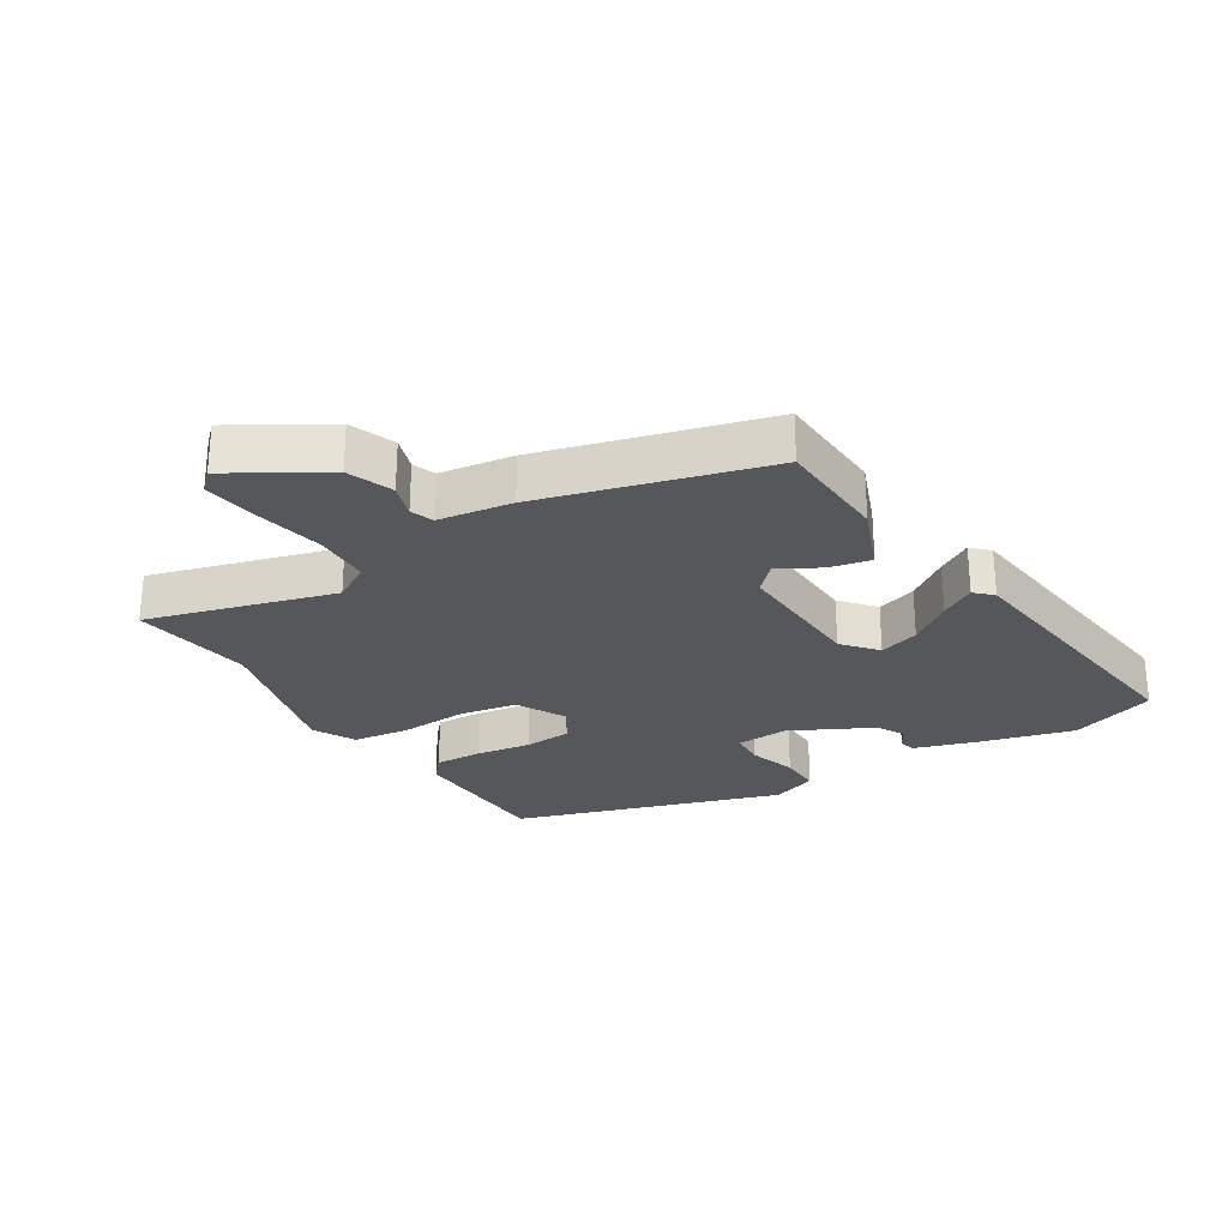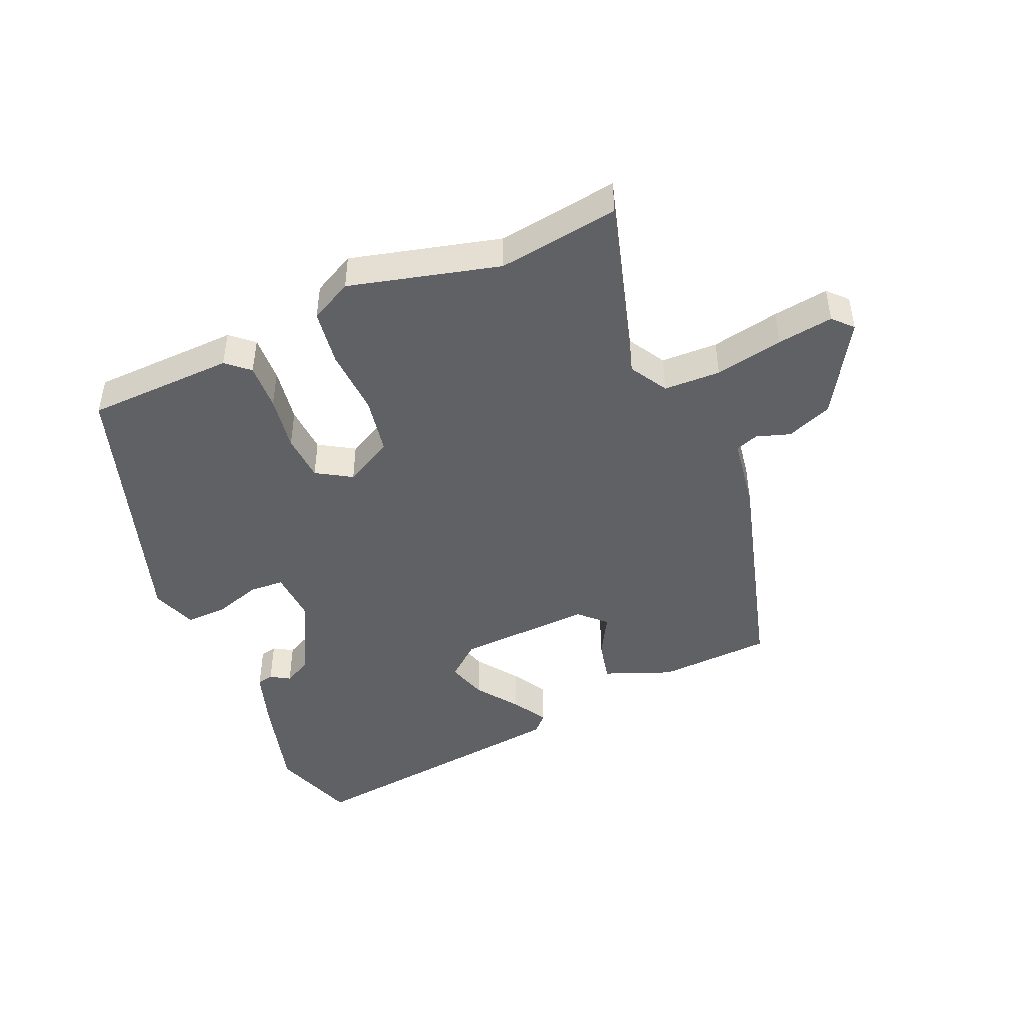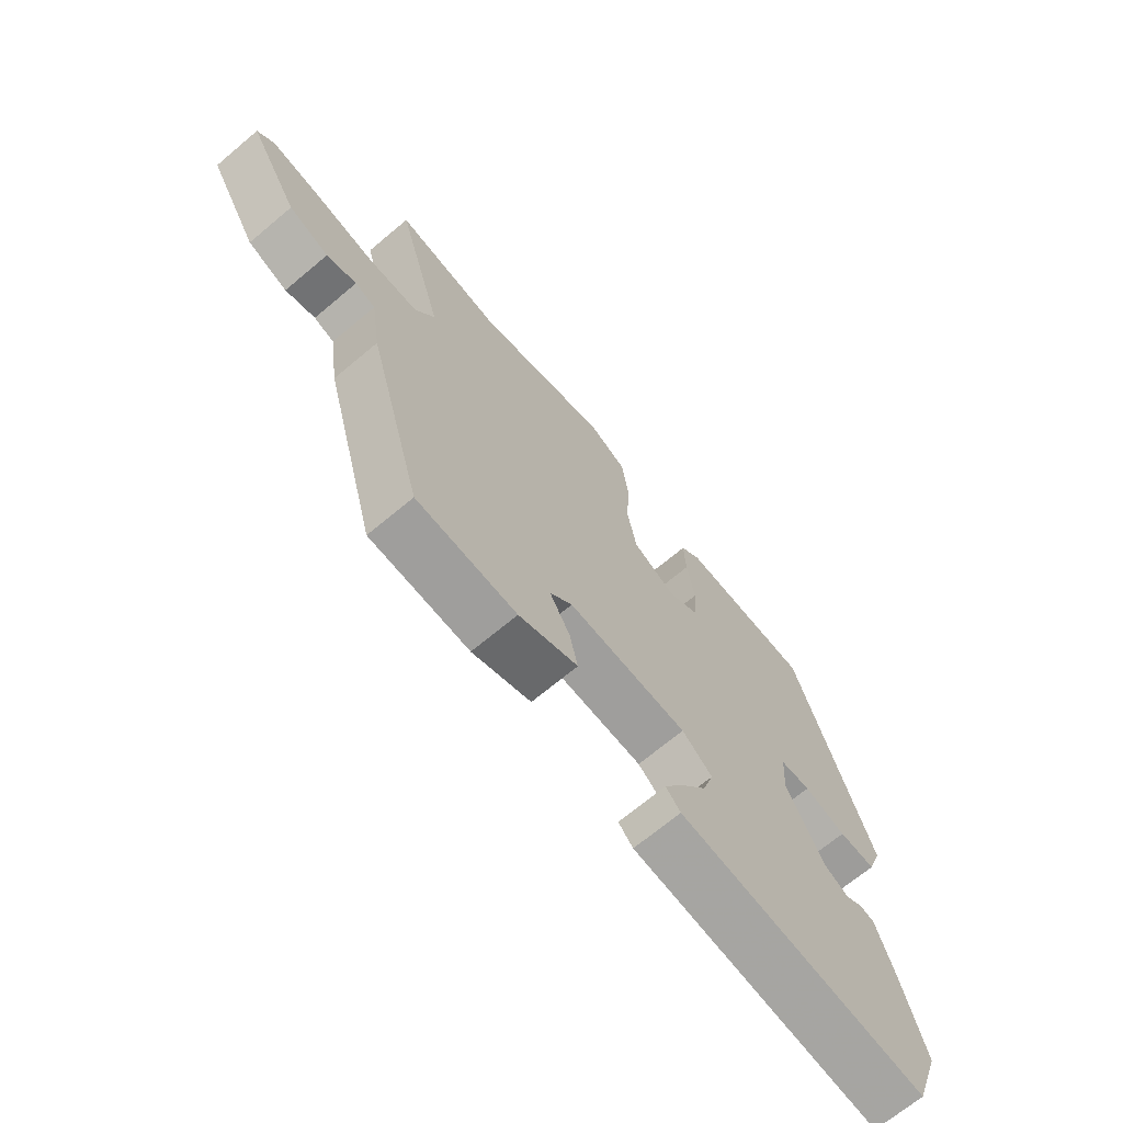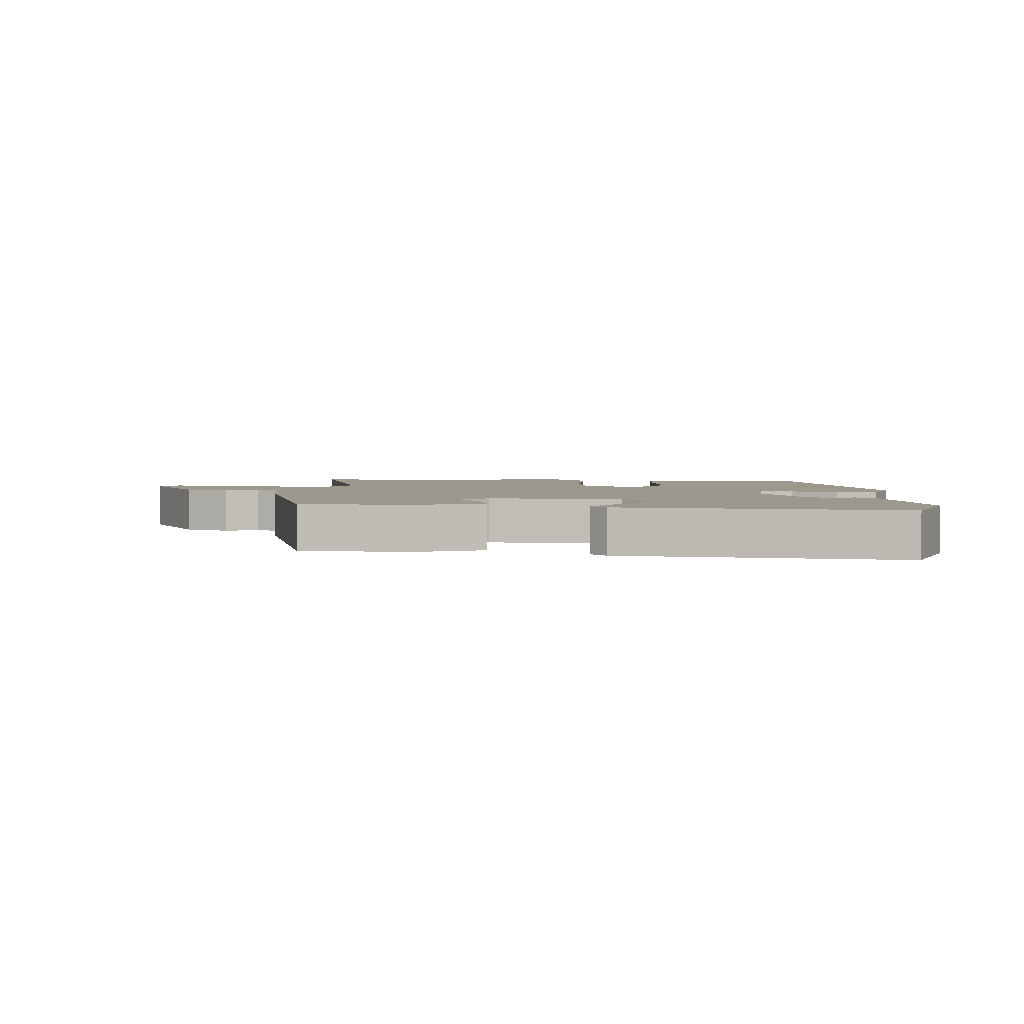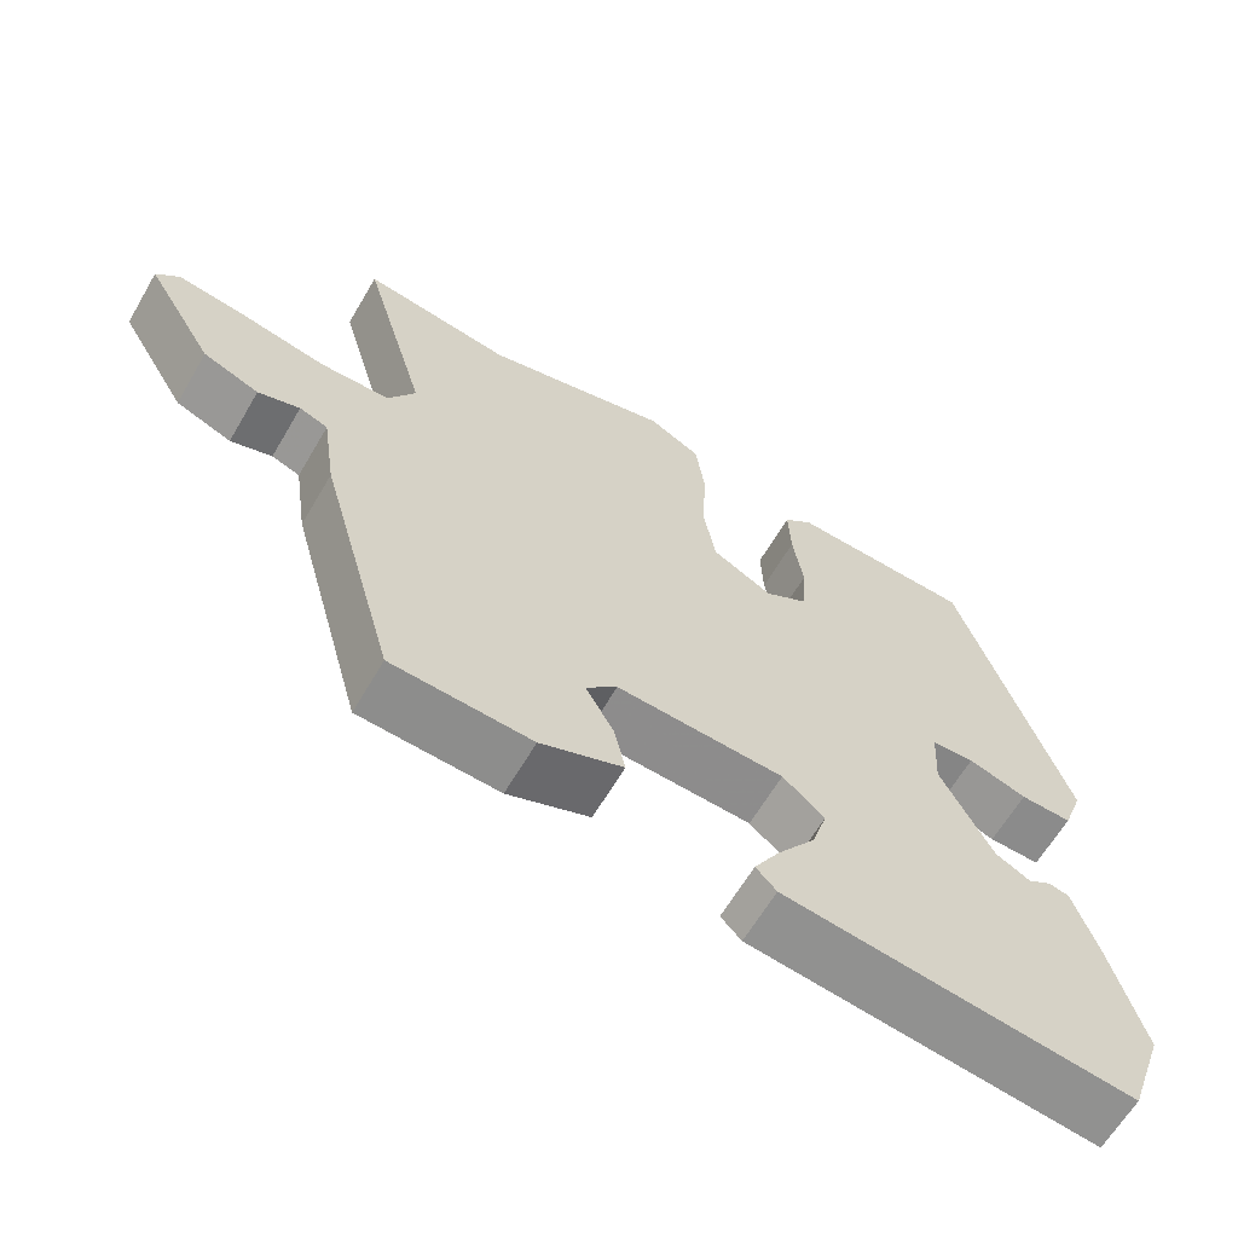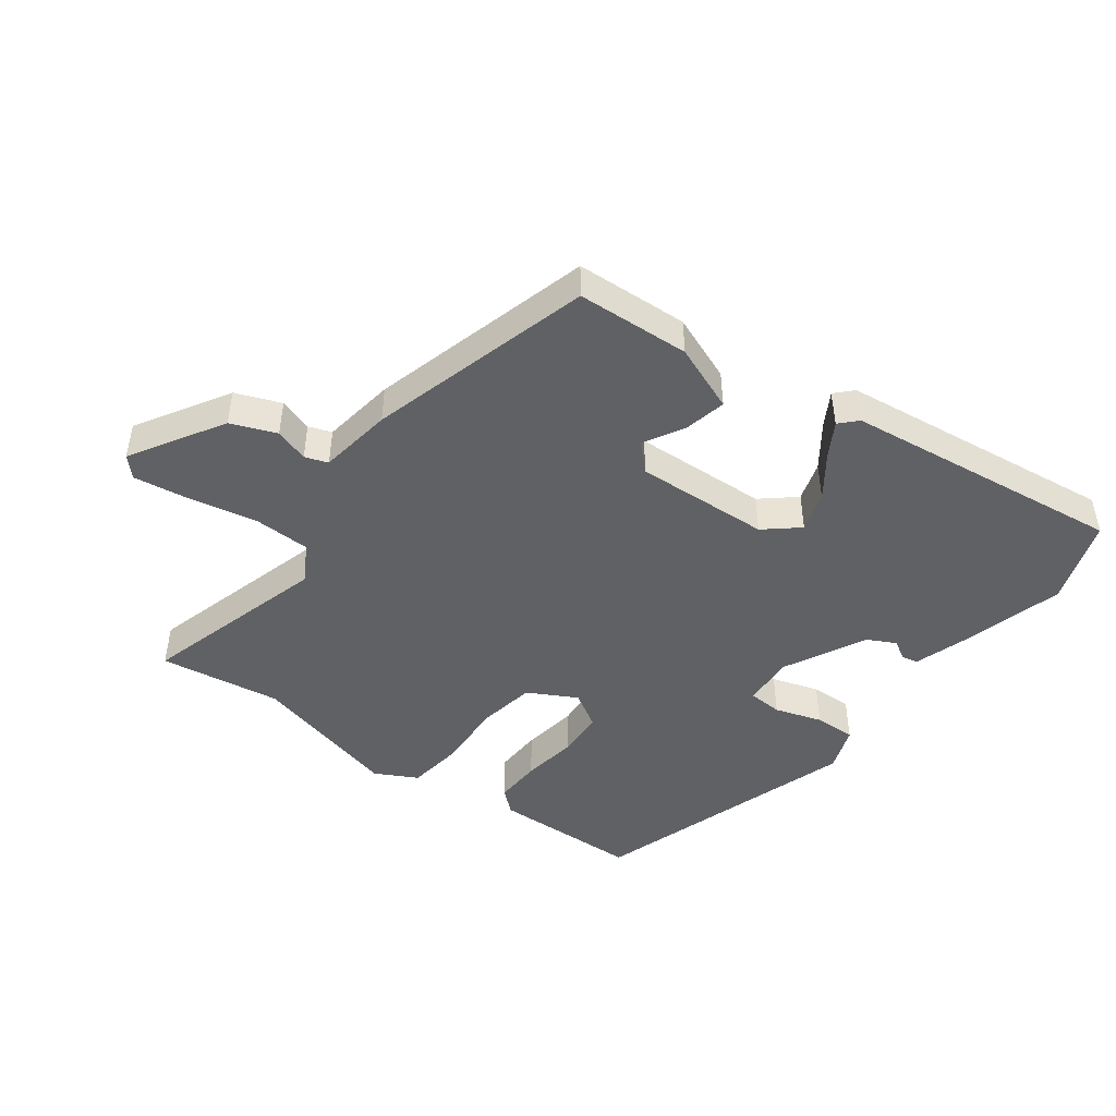
<metadata>
{"format":"obj","ext":"obj","renderer":"f3d","projection":"perspective","resolution":1024,"background":"white","views":[{"elev":-26.8,"azim":121.7,"up":"+Y"},{"elev":-45.9,"azim":23.0,"up":"+Y"},{"elev":-68.9,"azim":130.0,"up":"+Z"},{"elev":3.1,"azim":-176.6,"up":"+Y"},{"elev":-63.2,"azim":149.7,"up":"+Z"},{"elev":-46.4,"azim":143.2,"up":"+Y"}]}
</metadata>
<code>
v -0.464 0.07 -0.603
v -0.511 0.07 -0.469
v -0.47 0.07 -0.316
v -0.44 0.07 -0.223
v -0.414 0.07 -0.217
v -0.384 0.07 -0.235
v -0.34 0.07 -0.212
v -0.275 0.07 -0.084
v -0.28 0.07 -0.002
v -0.334 0.07 0.001
v -0.408 0.07 -0.023
v -0.473 0.07 -0.025
v -0.499 0.07 0.046
v -0.364 0.07 0.466
v -0.132 0.07 0.475
v -0.096 0.07 0.444
v -0.099 0.07 0.37
v -0.112 0.07 0.283
v -0.107 0.07 0.208
v -0.052 0.07 0.175
v 0.024 0.07 0.216
v 0.04 0.07 0.307
v 0.034 0.07 0.413
v 0.046 0.07 0.501
v 0.112 0.07 0.536
v 0.348 0.07 0.477
v 0.538 0.07 0.506
v 0.455 0.07 0.213
v 0.49 0.07 0.154
v 0.579 0.07 0.152
v 0.686 0.07 0.174
v 0.773 0.07 0.187
v 0.802 0.07 0.157
v 0.715 0.07 0.011
v 0.644 0.07 -0.017
v 0.591 0.07 0
v 0.555 0.07 -0.013
v 0.538 0.07 -0.129
v 0.441 0.07 -0.481
v 0.263 0.07 -0.491
v 0.158 0.07 -0.45
v 0.172 0.07 -0.385
v 0.208 0.07 -0.32
v 0.168 0.07 -0.281
v -0.044 0.07 -0.292
v -0.097 0.07 -0.337
v -0.077 0.07 -0.4
v -0.029 0.07 -0.466
v 0.003 0.07 -0.52
v -0.023 0.07 -0.547
v -0.464 0 -0.603
v -0.511 0 -0.469
v -0.47 0 -0.316
v -0.44 0 -0.223
v -0.414 0 -0.217
v -0.384 0 -0.235
v -0.34 0 -0.212
v -0.275 0 -0.084
v -0.28 0 -0.002
v -0.334 0 0.001
v -0.408 0 -0.023
v -0.473 0 -0.025
v -0.499 0 0.046
v -0.364 0 0.466
v -0.132 0 0.475
v -0.096 0 0.444
v -0.099 0 0.37
v -0.112 0 0.283
v -0.107 0 0.208
v -0.052 0 0.175
v 0.024 0 0.216
v 0.04 0 0.307
v 0.034 0 0.413
v 0.046 0 0.501
v 0.112 0 0.536
v 0.348 0 0.477
v 0.538 0 0.506
v 0.455 0 0.213
v 0.49 0 0.154
v 0.579 0 0.152
v 0.686 0 0.174
v 0.773 0 0.187
v 0.802 0 0.157
v 0.715 0 0.011
v 0.644 0 -0.017
v 0.591 0 0
v 0.555 0 -0.013
v 0.538 0 -0.129
v 0.441 0 -0.481
v 0.263 0 -0.491
v 0.158 0 -0.45
v 0.172 0 -0.385
v 0.208 0 -0.32
v 0.168 0 -0.281
v -0.044 0 -0.292
v -0.097 0 -0.337
v -0.077 0 -0.4
v -0.029 0 -0.466
v 0.003 0 -0.52
v -0.023 0 -0.547
f 2 3 4
f 1 2 4
f 50 1 4
f 49 50 4
f 48 49 4
f 47 48 4
f 46 47 4
f 41 42 43
f 40 41 43
f 39 40 43
f 38 39 43
f 37 38 43
f 37 43 44
f 34 35 36
f 33 34 36
f 32 33 36
f 31 32 36
f 30 31 36
f 29 30 36 37
f 37 44 45
f 29 37 45
f 28 29 45
f 24 25 26
f 23 24 26
f 22 23 26
f 27 28 45
f 26 27 45
f 22 26 45
f 21 22 45
f 16 17 18
f 15 16 18
f 14 15 18
f 13 14 18
f 12 13 18
f 11 12 18
f 10 11 18
f 9 10 18 19
f 8 9 19 20
f 4 5 6
f 46 4 6
f 46 6 7
f 21 45 46
f 20 21 46
f 8 20 46
f 7 8 46
f 54 53 52
f 54 52 51
f 54 51 100
f 54 100 99
f 54 99 98
f 54 98 97
f 54 97 96
f 93 92 91
f 93 91 90
f 93 90 89
f 93 89 88
f 93 88 87
f 94 93 87
f 86 85 84
f 86 84 83
f 86 83 82
f 86 82 81
f 86 81 80
f 87 86 80 79
f 95 94 87
f 95 87 79
f 95 79 78
f 76 75 74
f 76 74 73
f 76 73 72
f 95 78 77
f 95 77 76
f 95 76 72
f 95 72 71
f 68 67 66
f 68 66 65
f 68 65 64
f 68 64 63
f 68 63 62
f 68 62 61
f 68 61 60
f 69 68 60 59
f 70 69 59 58
f 56 55 54
f 56 54 96
f 57 56 96
f 96 95 71
f 96 71 70
f 96 70 58
f 96 58 57
f 1 51 52 2
f 2 52 53 3
f 3 53 54 4
f 4 54 55 5
f 5 55 56 6
f 6 56 57 7
f 7 57 58 8
f 8 58 59 9
f 9 59 60 10
f 10 60 61 11
f 11 61 62 12
f 12 62 63 13
f 13 63 64 14
f 14 64 65 15
f 15 65 66 16
f 16 66 67 17
f 17 67 68 18
f 18 68 69 19
f 19 69 70 20
f 20 70 71 21
f 21 71 72 22
f 22 72 73 23
f 23 73 74 24
f 24 74 75 25
f 25 75 76 26
f 26 76 77 27
f 27 77 78 28
f 28 78 79 29
f 29 79 80 30
f 30 80 81 31
f 31 81 82 32
f 32 82 83 33
f 33 83 84 34
f 34 84 85 35
f 35 85 86 36
f 36 86 87 37
f 37 87 88 38
f 38 88 89 39
f 39 89 90 40
f 40 90 91 41
f 41 91 92 42
f 42 92 93 43
f 43 93 94 44
f 44 94 95 45
f 45 95 96 46
f 46 96 97 47
f 47 97 98 48
f 48 98 99 49
f 49 99 100 50
f 50 100 51 1

</code>
